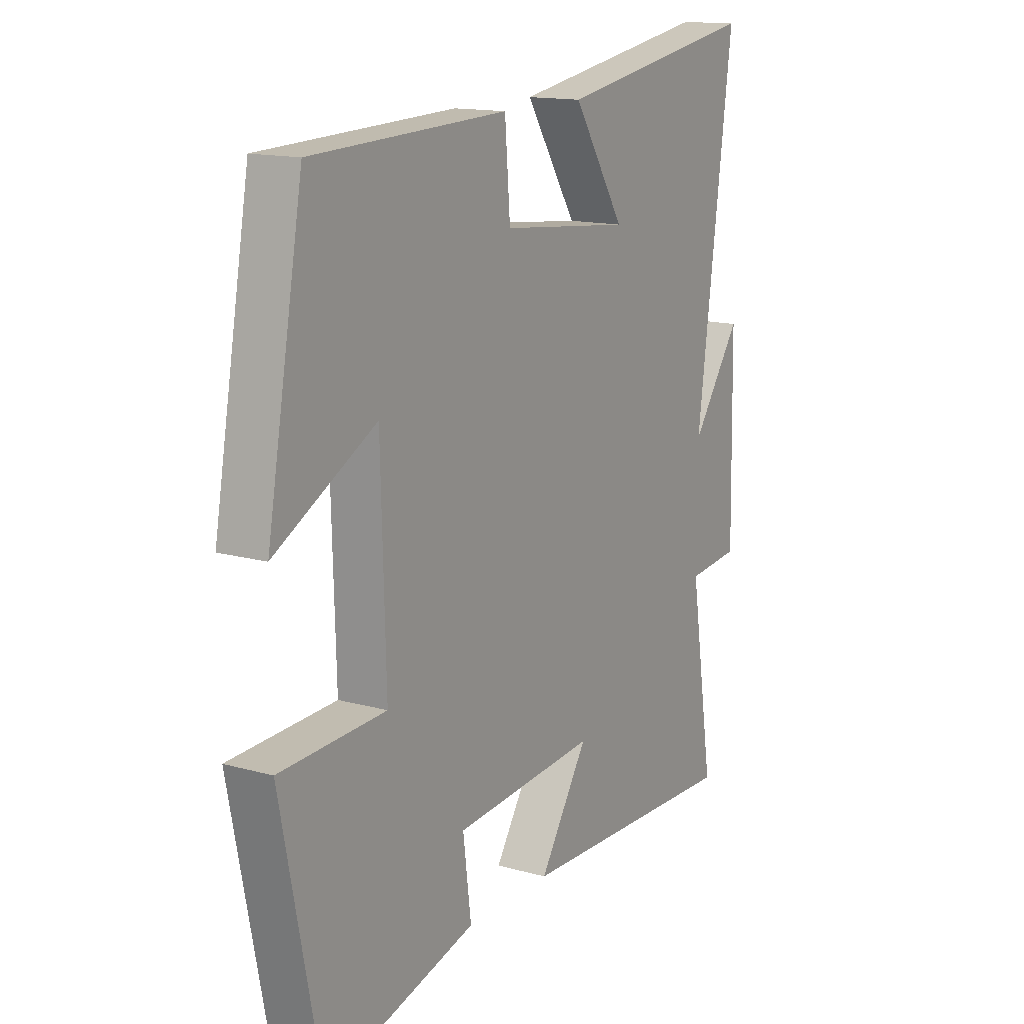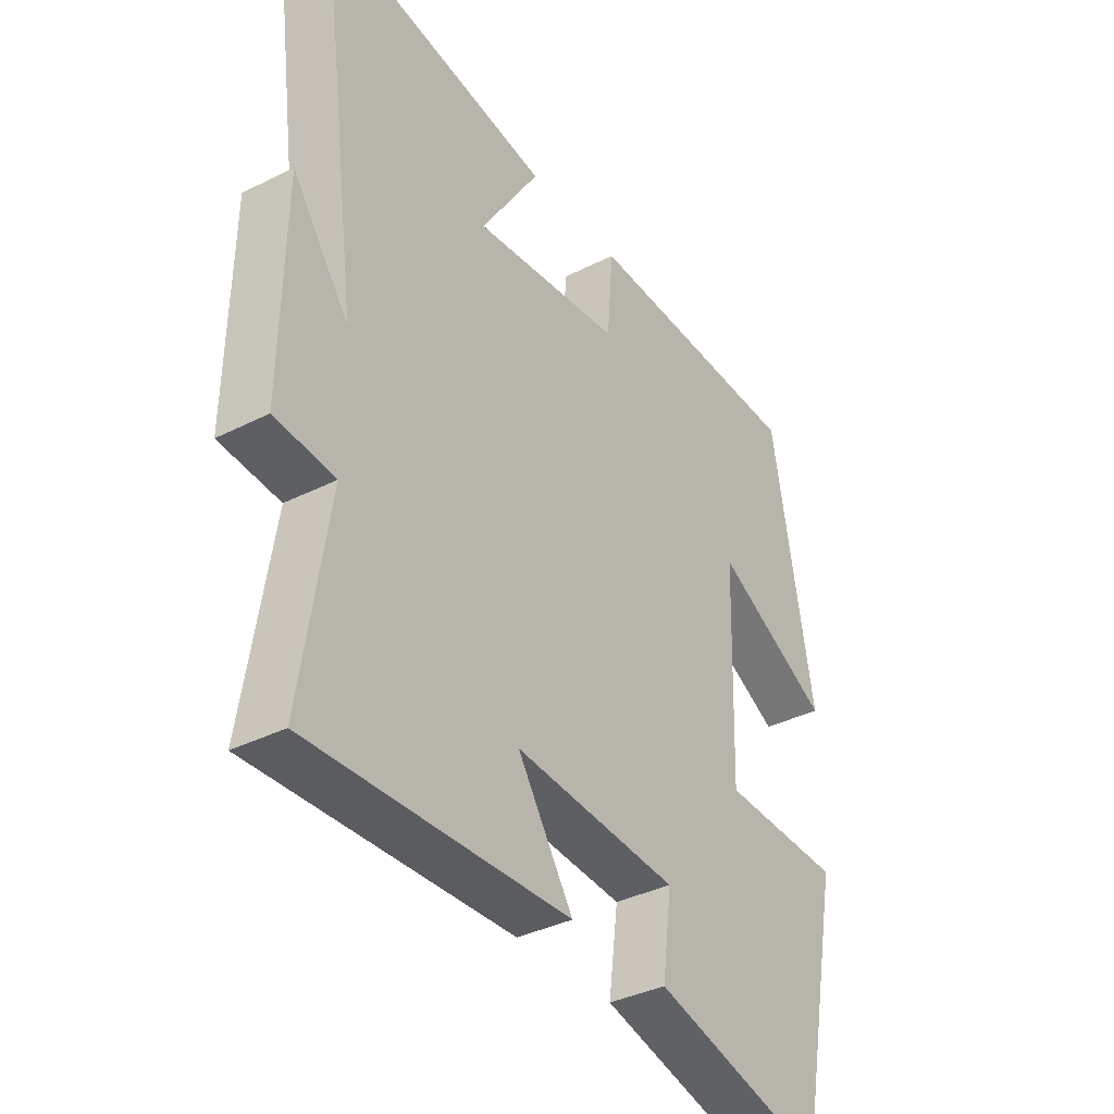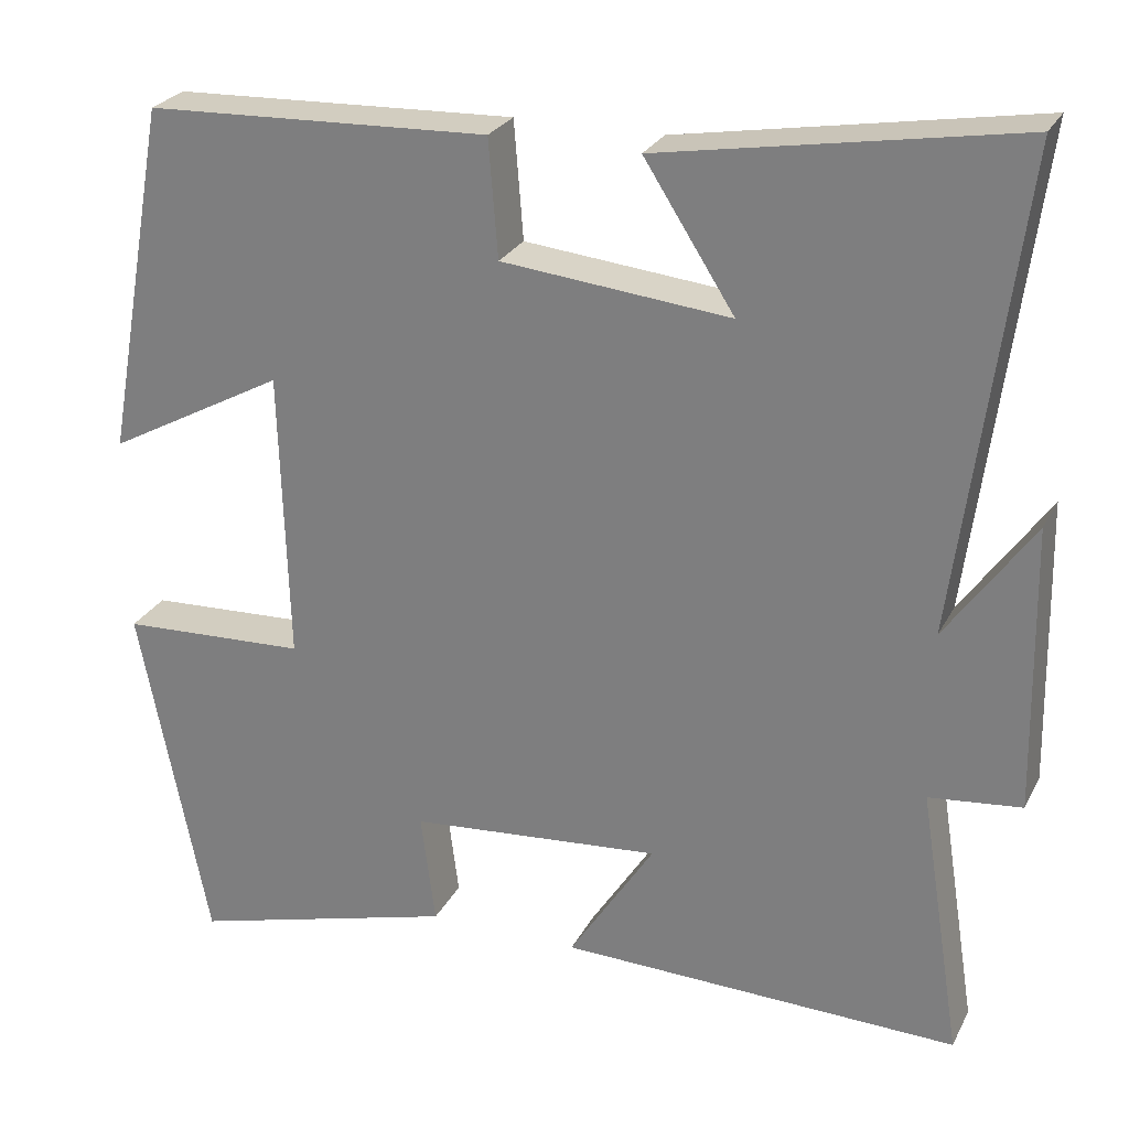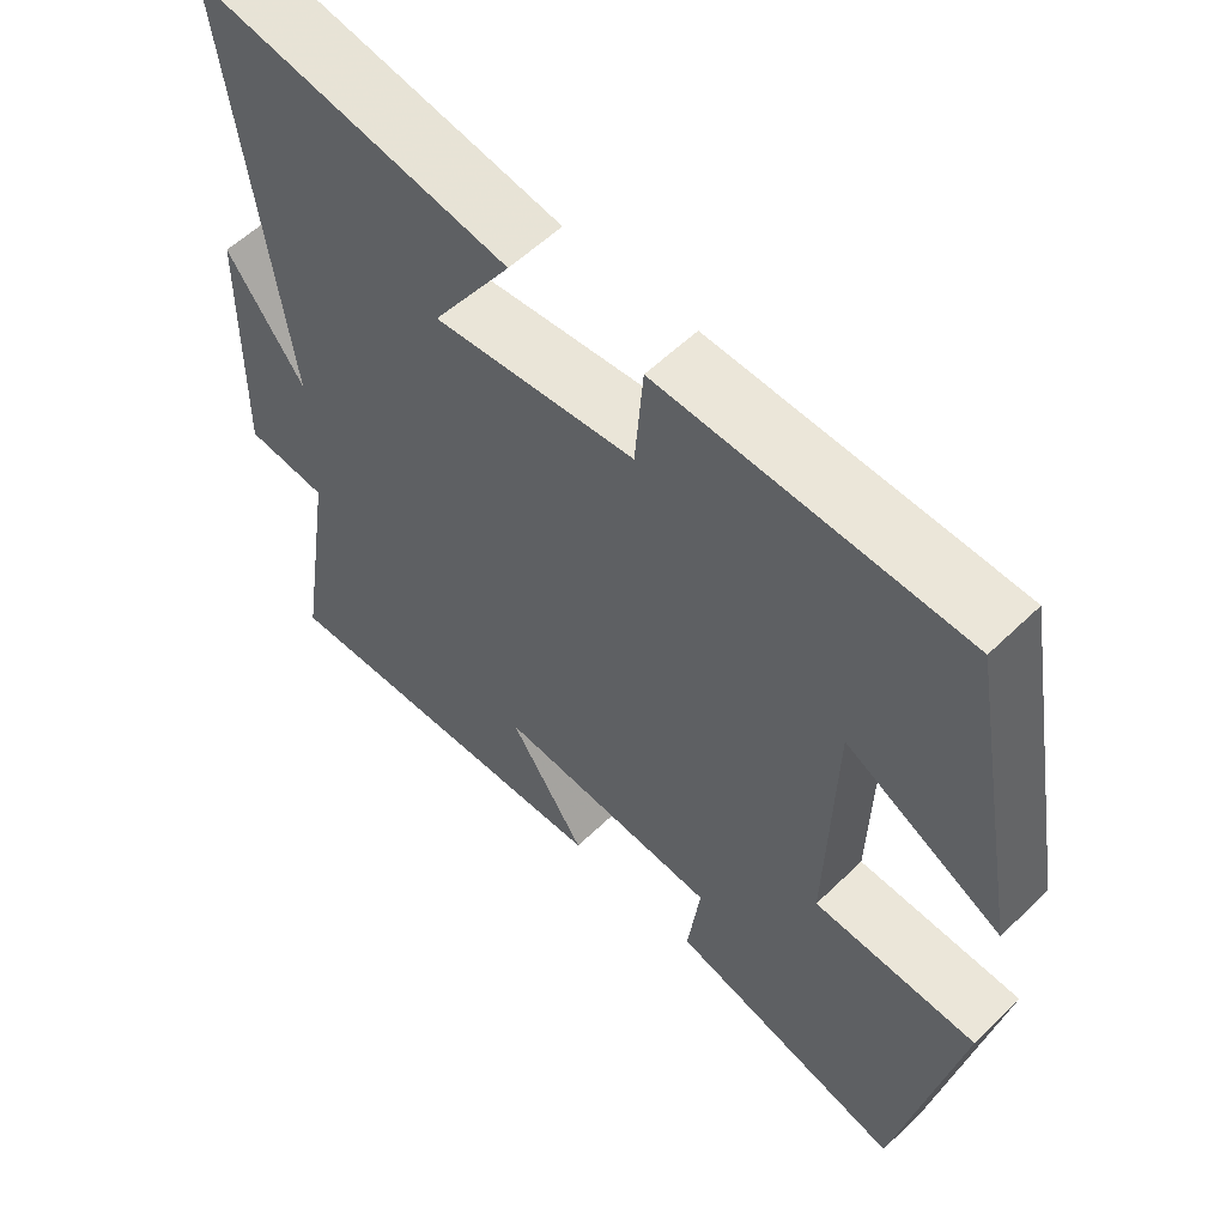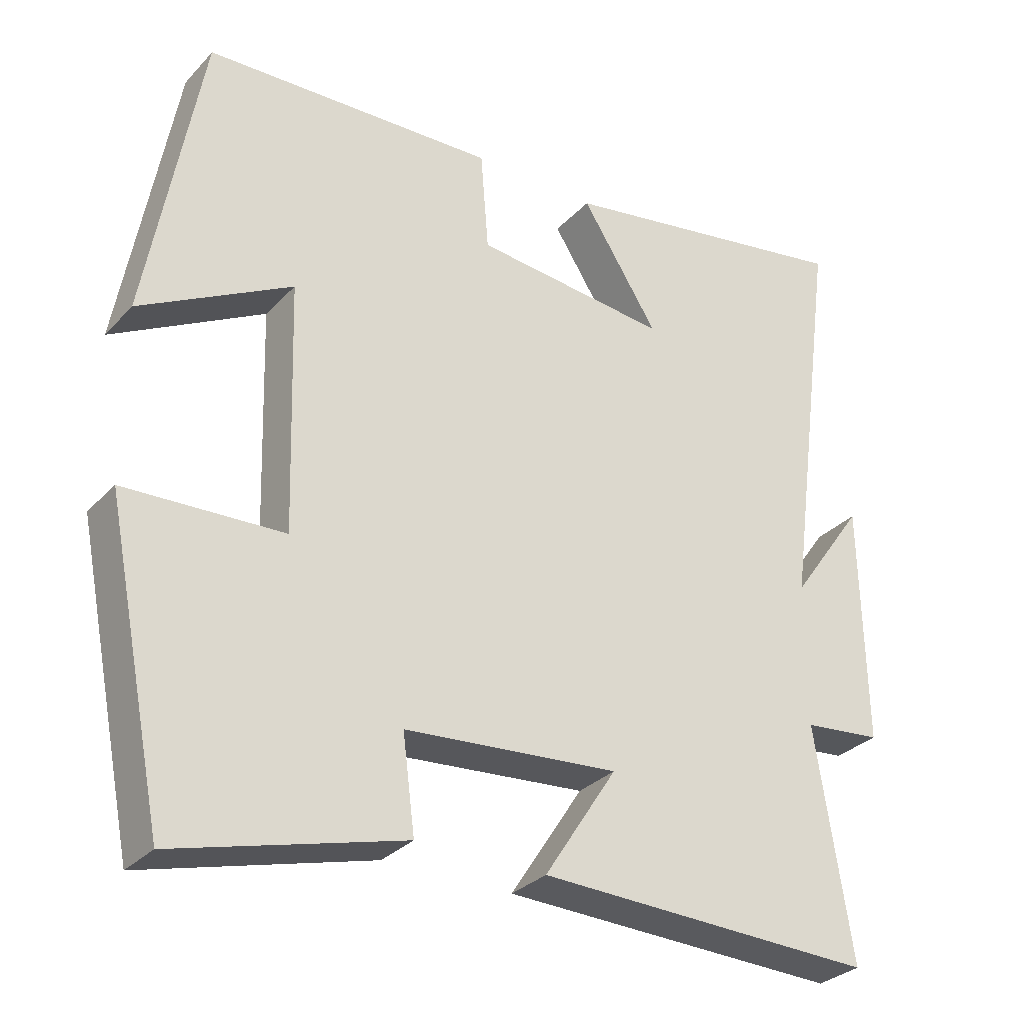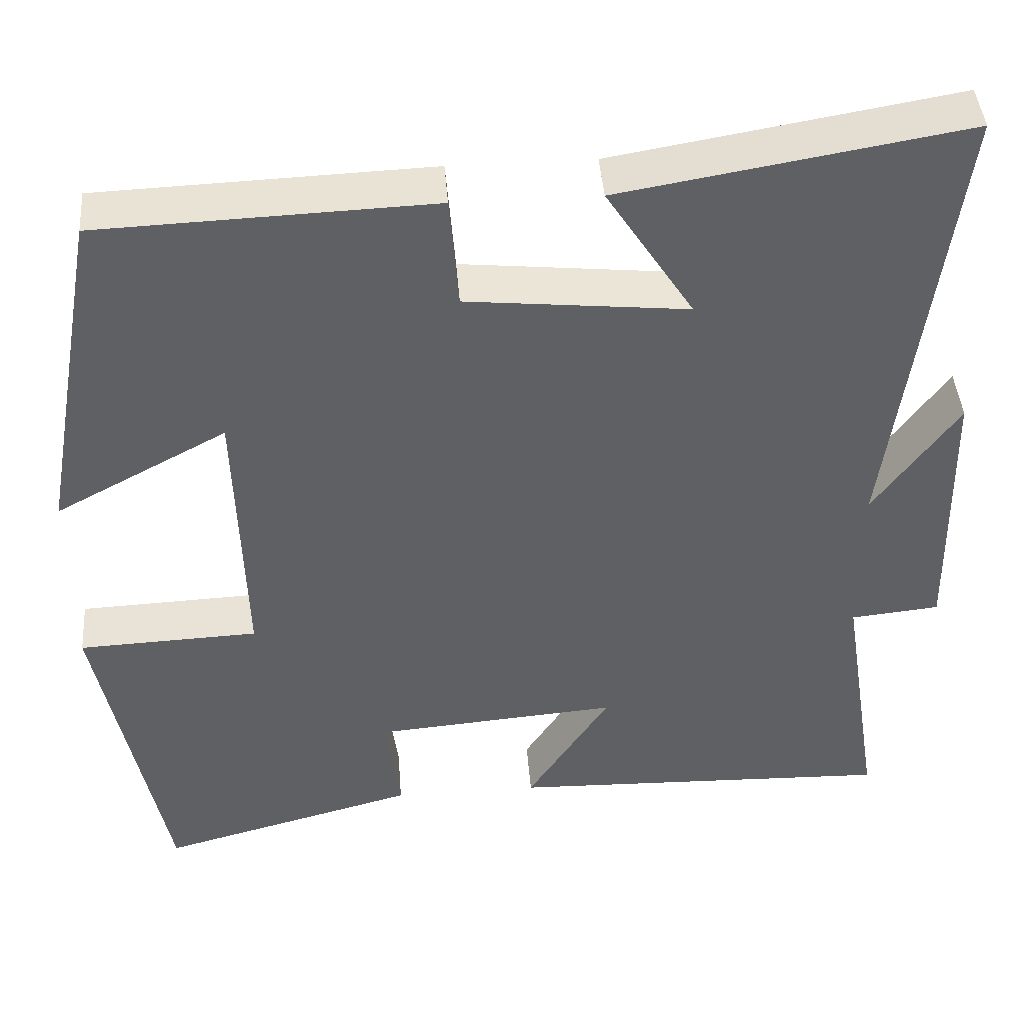
<metadata>
{"format":"obj","ext":"obj","renderer":"f3d","projection":"perspective","resolution":1024,"background":"white","views":[{"elev":14.6,"azim":121.2,"up":"+Z"},{"elev":-36.1,"azim":-56.3,"up":"+Z"},{"elev":25.9,"azim":-158.0,"up":"+Z"},{"elev":56.9,"azim":44.8,"up":"+Z"},{"elev":-30.4,"azim":145.6,"up":"+Z"},{"elev":43.3,"azim":175.6,"up":"+Z"}]}
</metadata>
<code>
v 0.425 0.07 0.485
v 0.5 0.07 0.067
v 0.29 0.07 0.18
v 0.28 0.07 -0.164
v 0.5 0.07 -0.173
v 0.418 0.07 -0.585
v 0.102 0.07 -0.5
v 0.119 0.07 -0.368
v -0.179 0.07 -0.344
v -0.078 0.07 -0.5
v -0.55 0.07 -0.515
v -0.5 0.07 -0.196
v -0.609 0.07 -0.185
v -0.603 0.07 0.151
v -0.5 0.07 0.006
v -0.575 0.07 0.571
v -0.155 0.07 0.5
v -0.262 0.07 0.333
v 0.008 0.07 0.361
v 0.019 0.07 0.5
v 0.425 0 0.485
v 0.5 0 0.067
v 0.29 0 0.18
v 0.28 0 -0.164
v 0.5 0 -0.173
v 0.418 0 -0.585
v 0.102 0 -0.5
v 0.119 0 -0.368
v -0.179 0 -0.344
v -0.078 0 -0.5
v -0.55 0 -0.515
v -0.5 0 -0.196
v -0.609 0 -0.185
v -0.603 0 0.151
v -0.5 0 0.006
v -0.575 0 0.571
v -0.155 0 0.5
v -0.262 0 0.333
v 0.008 0 0.361
v 0.019 0 0.5
f 1 2 3
f 20 1 3
f 19 20 3
f 18 19 3 4
f 15 16 17 18
f 15 18 4
f 12 13 14 15
f 12 15 4
f 9 10 11 12
f 12 4 5
f 9 12 5
f 8 9 5
f 5 6 7 8
f 23 22 21
f 23 21 40
f 23 40 39
f 24 23 39 38
f 38 37 36 35
f 24 38 35
f 35 34 33 32
f 24 35 32
f 32 31 30 29
f 25 24 32
f 25 32 29
f 25 29 28
f 28 27 26 25
f 1 21 22 2
f 2 22 23 3
f 3 23 24 4
f 4 24 25 5
f 5 25 26 6
f 6 26 27 7
f 7 27 28 8
f 8 28 29 9
f 9 29 30 10
f 10 30 31 11
f 11 31 32 12
f 12 32 33 13
f 13 33 34 14
f 14 34 35 15
f 15 35 36 16
f 16 36 37 17
f 17 37 38 18
f 18 38 39 19
f 19 39 40 20
f 20 40 21 1

</code>
